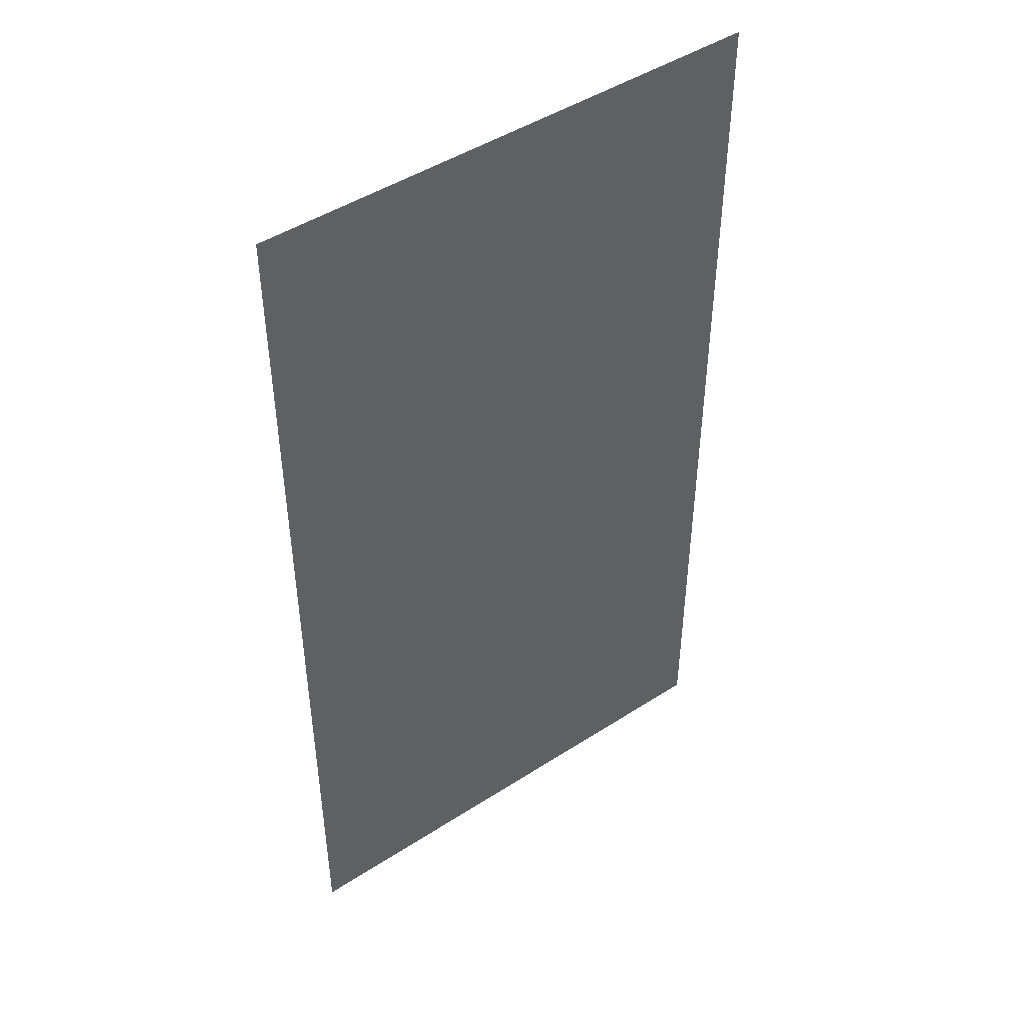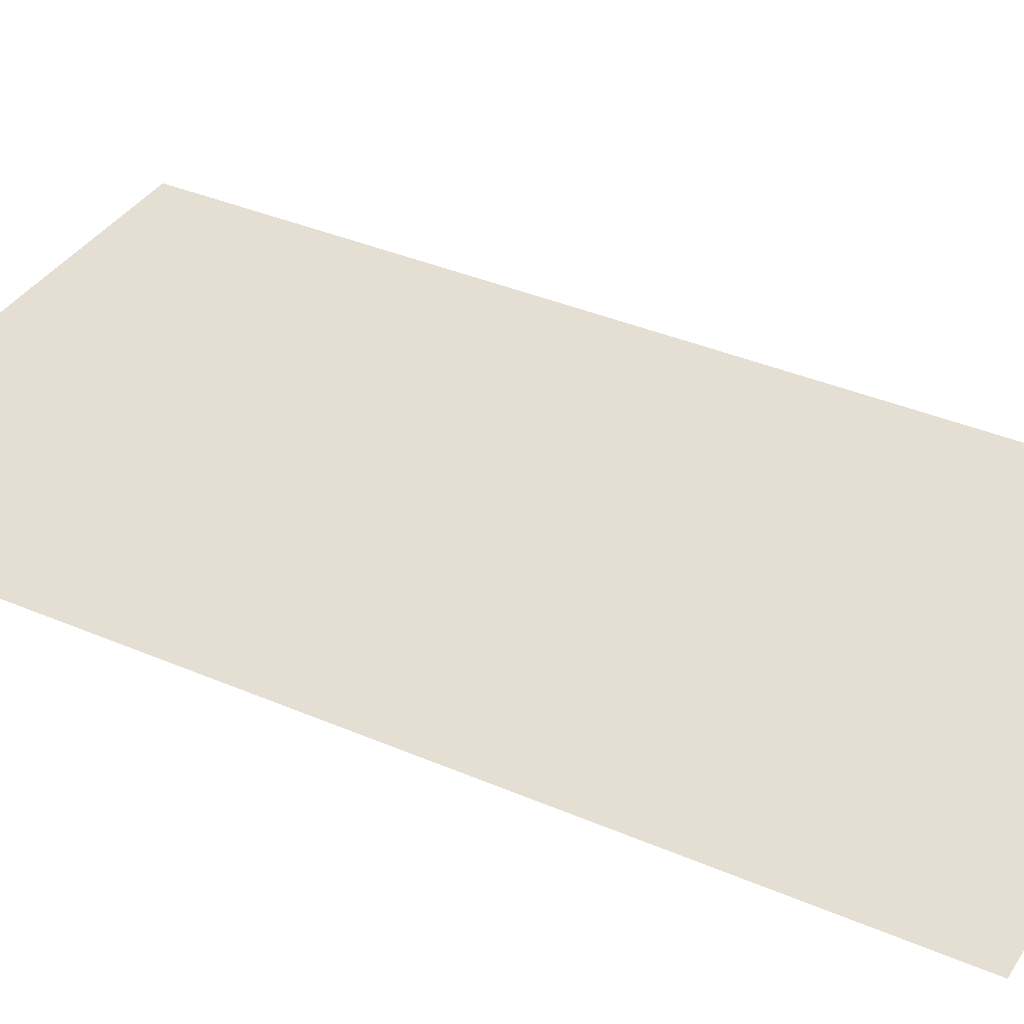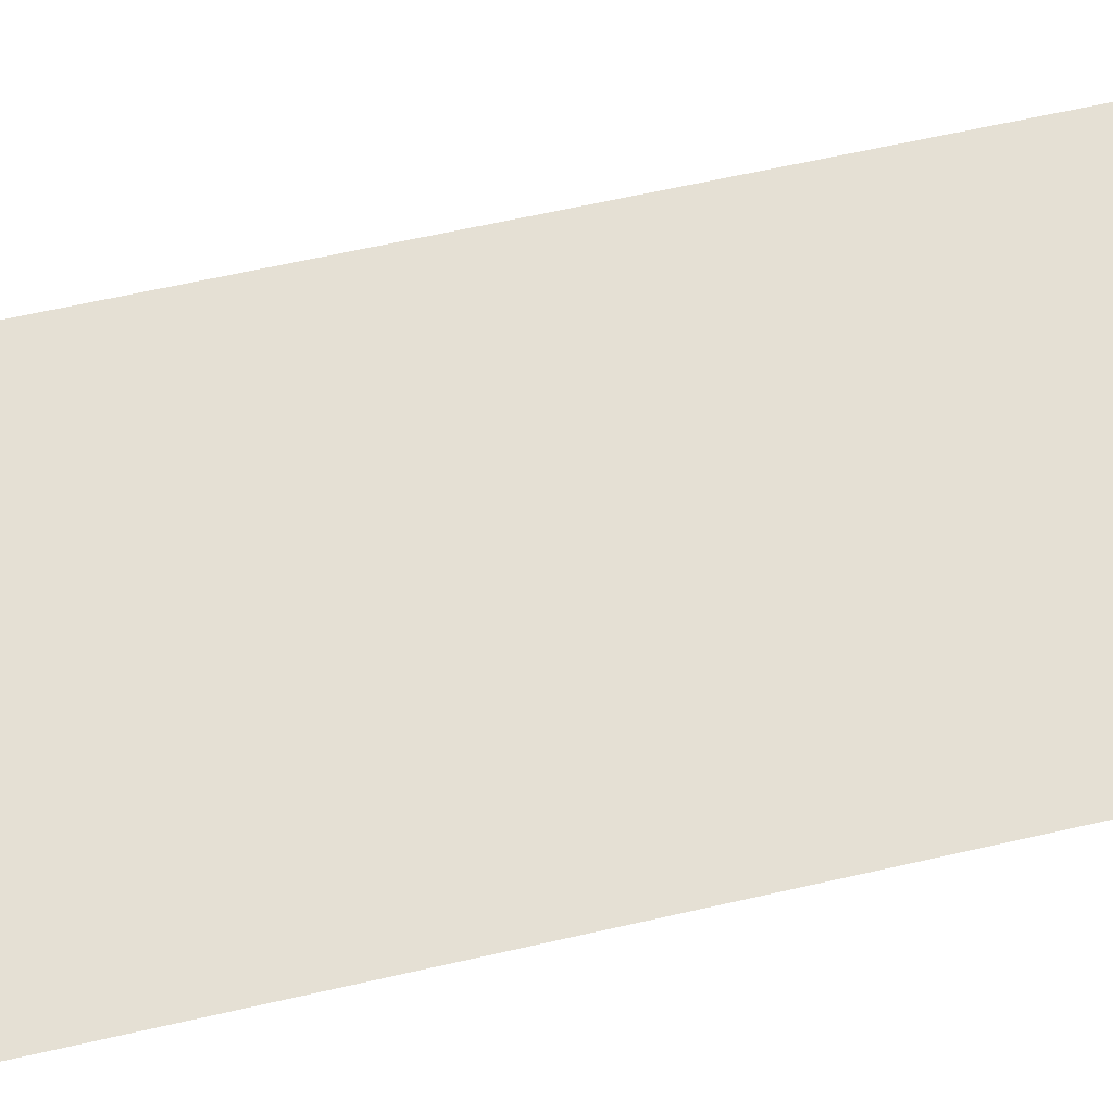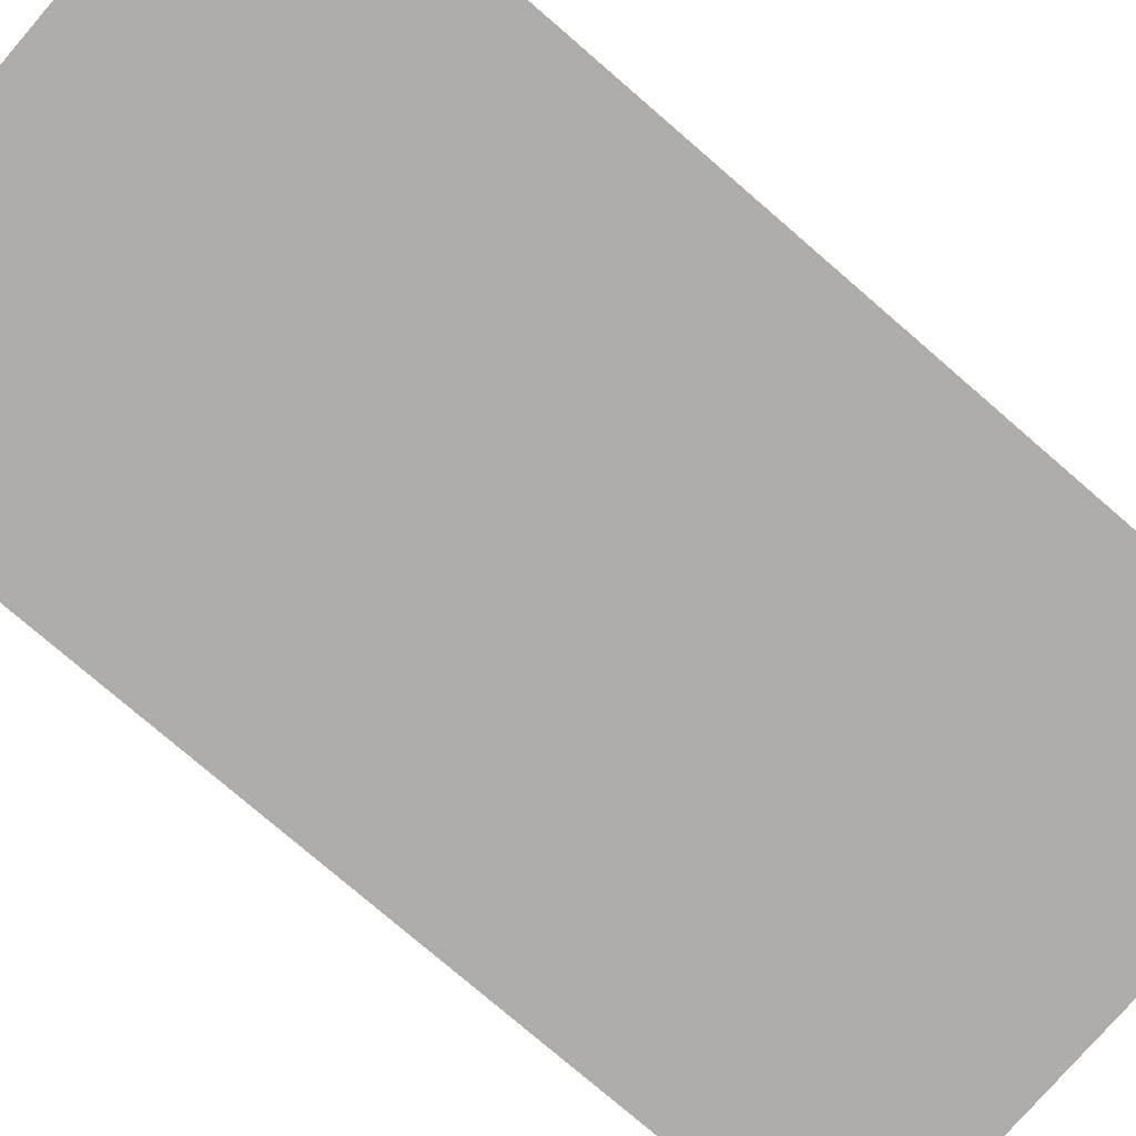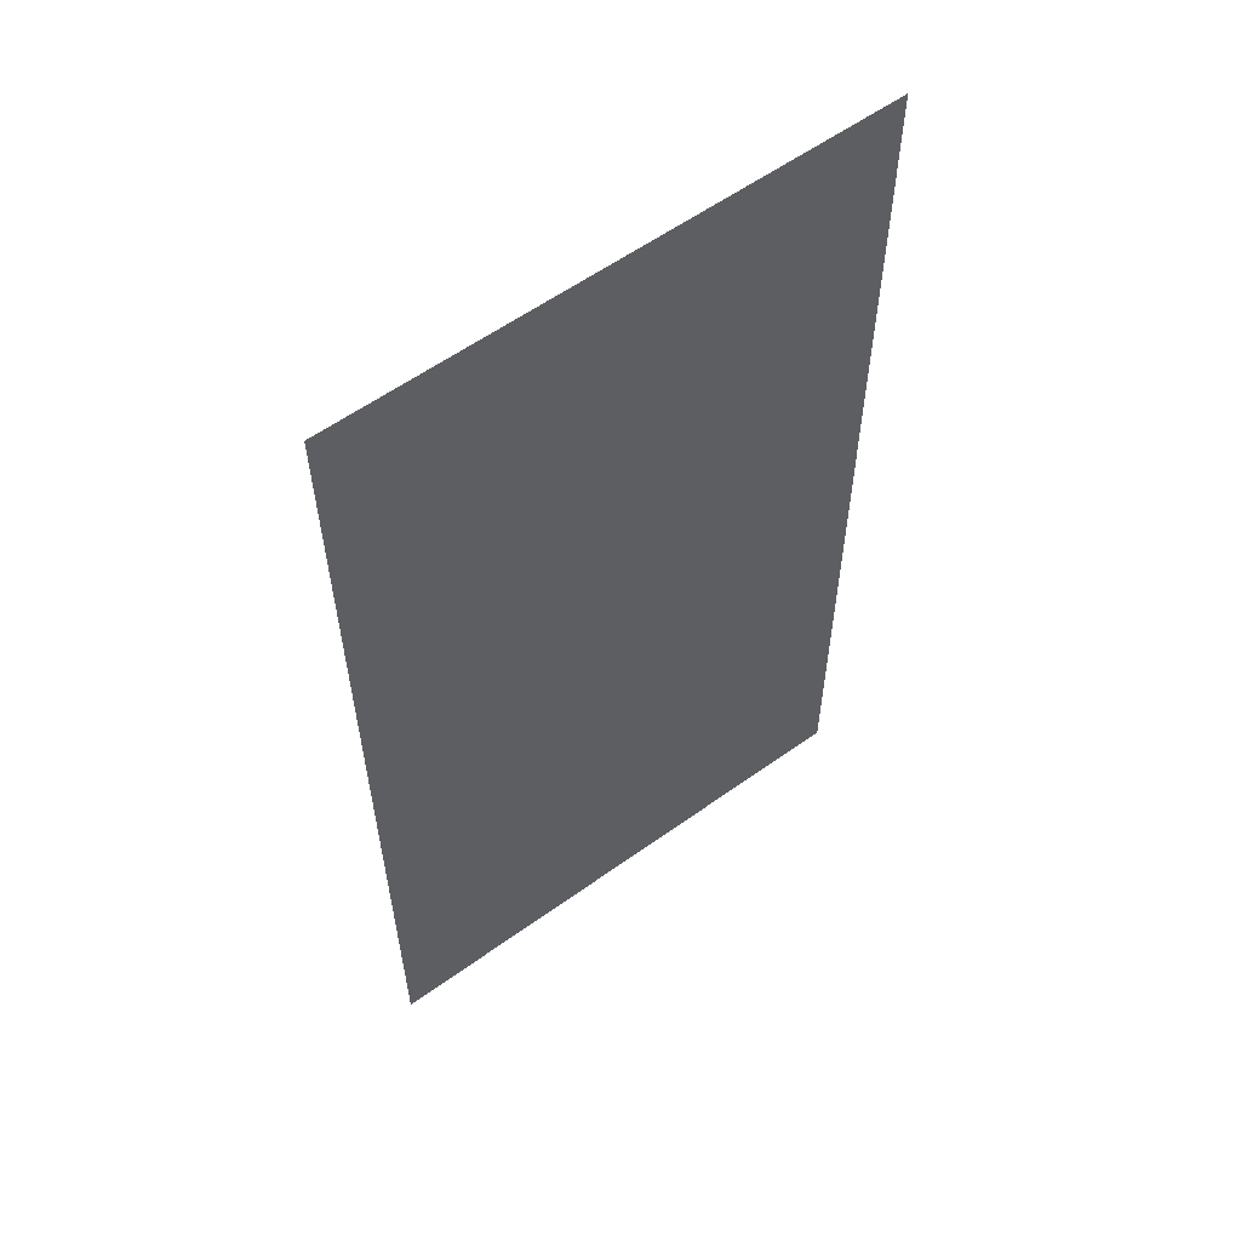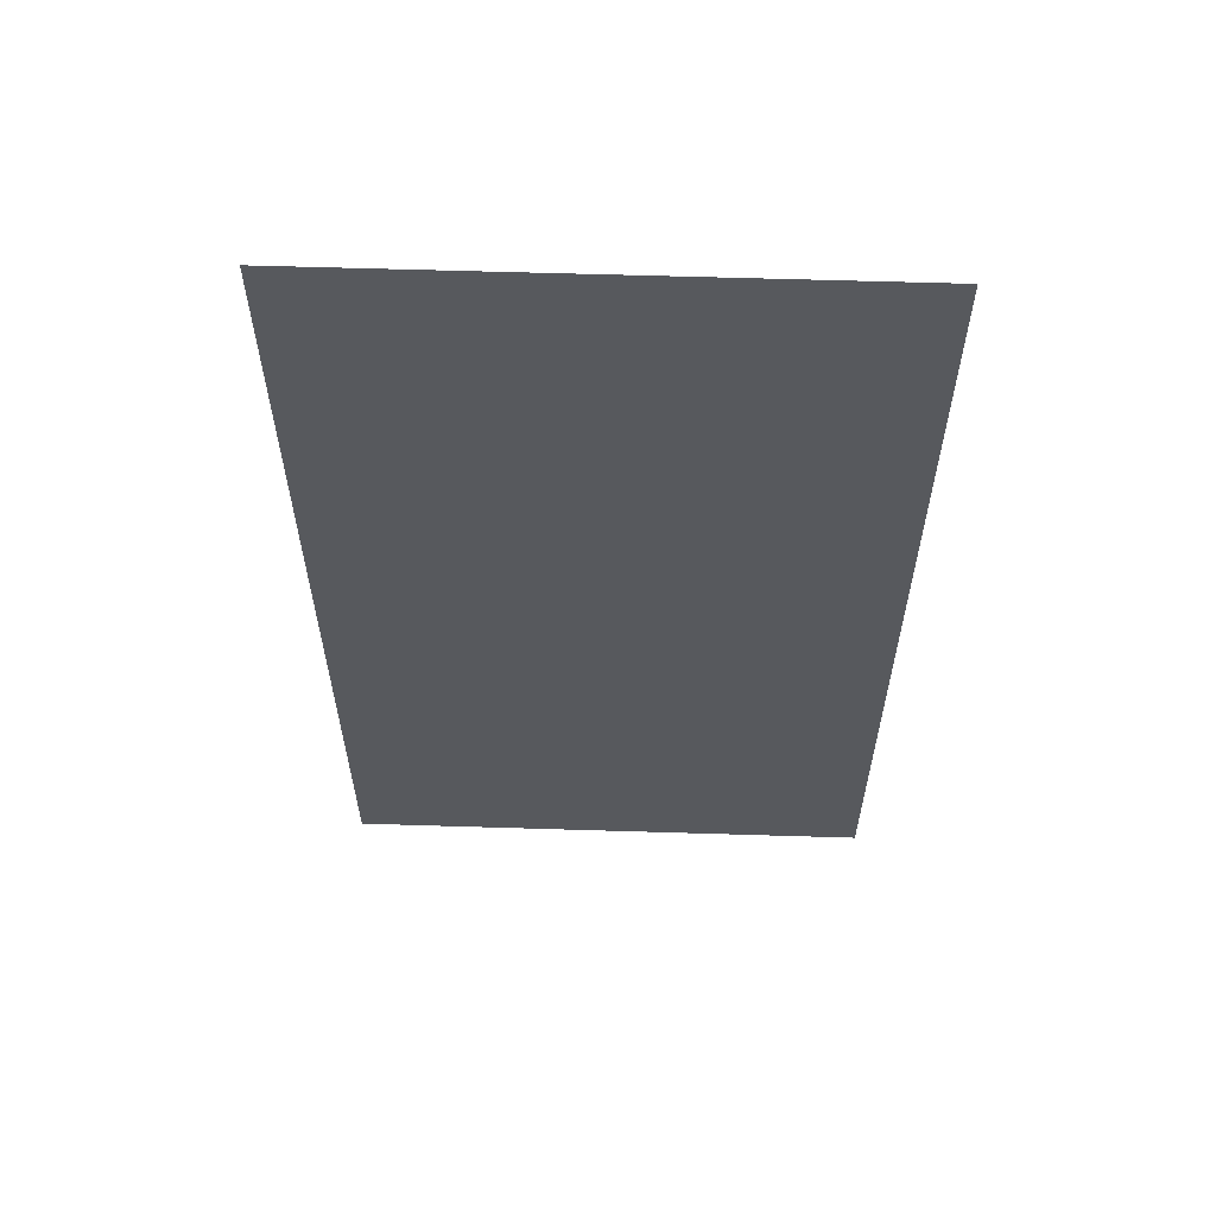
<metadata>
{"format":"obj","ext":"obj","renderer":"f3d","projection":"perspective","resolution":1024,"background":"white","views":[{"elev":46.7,"azim":143.7,"up":"+Y"},{"elev":37.2,"azim":-61.0,"up":"+Z"},{"elev":65.2,"azim":-102.8,"up":"+Z"},{"elev":-77.1,"azim":-130.8,"up":"+Z"},{"elev":58.7,"azim":143.5,"up":"+Y"},{"elev":60.9,"azim":1.8,"up":"+Y"}]}
</metadata>
<code>
o Default
v 1.062 0 0.0625
v 1.062 6.5 0.0625
v 4.562 6.5 0.0625
v 4.562 0 0.0625
g BigCrystal
f 1 3 2
f 1 4 3

</code>
